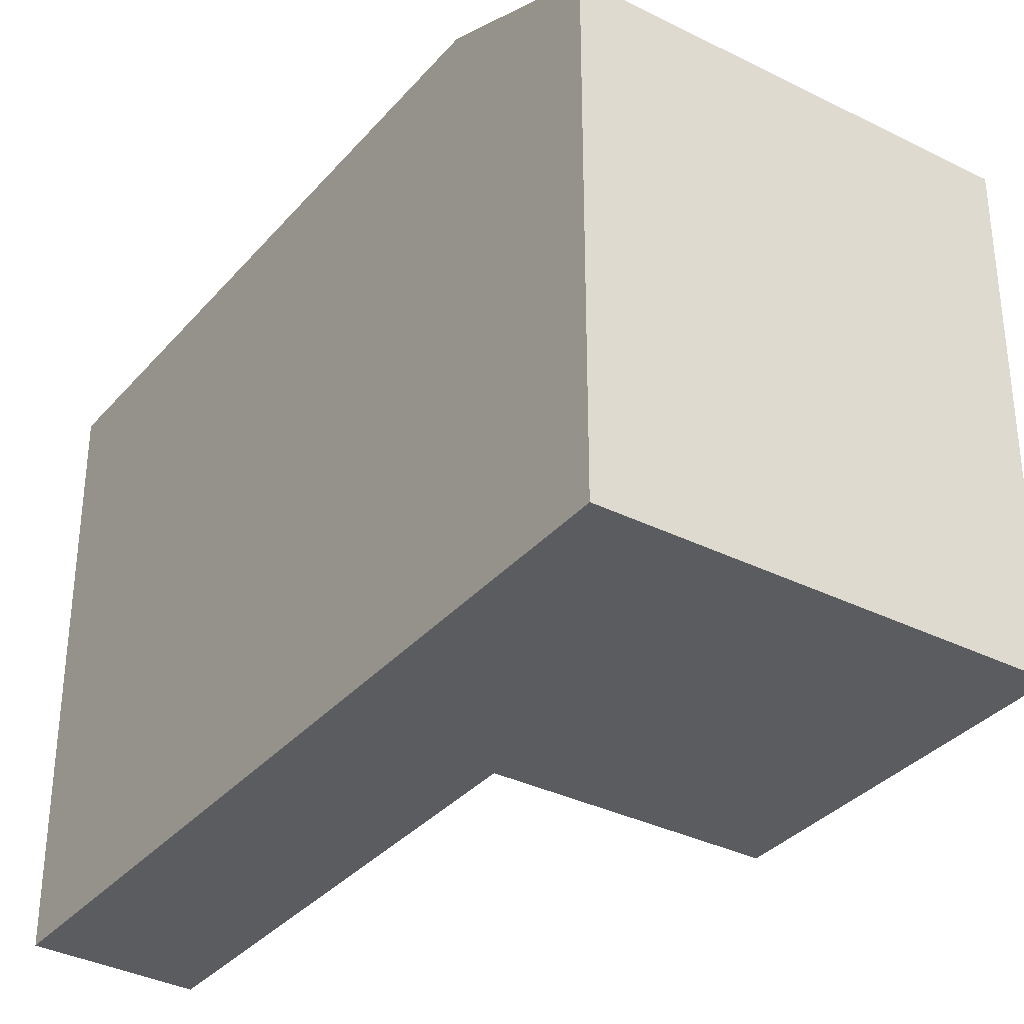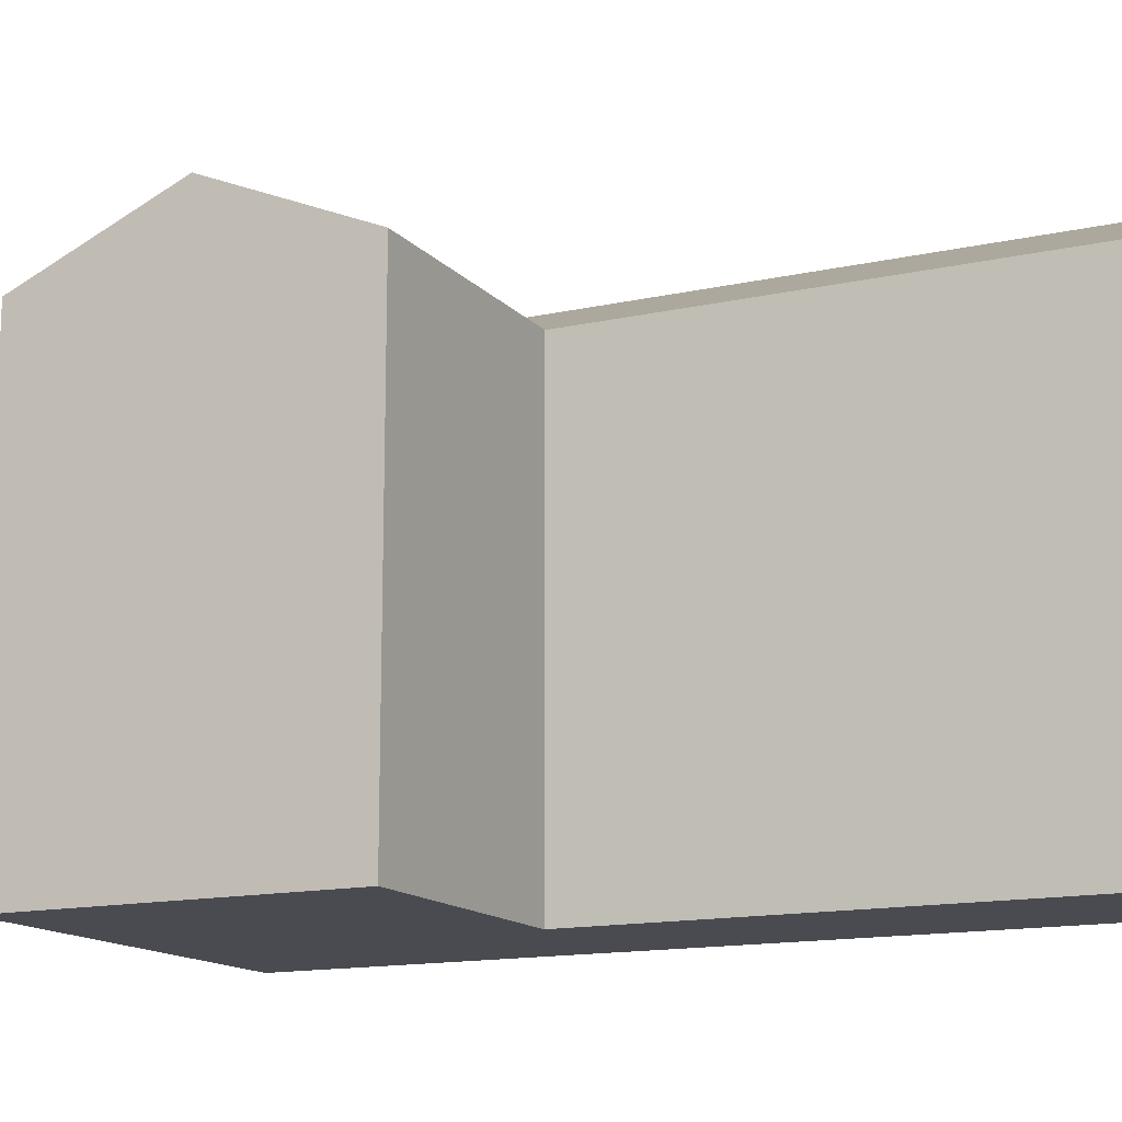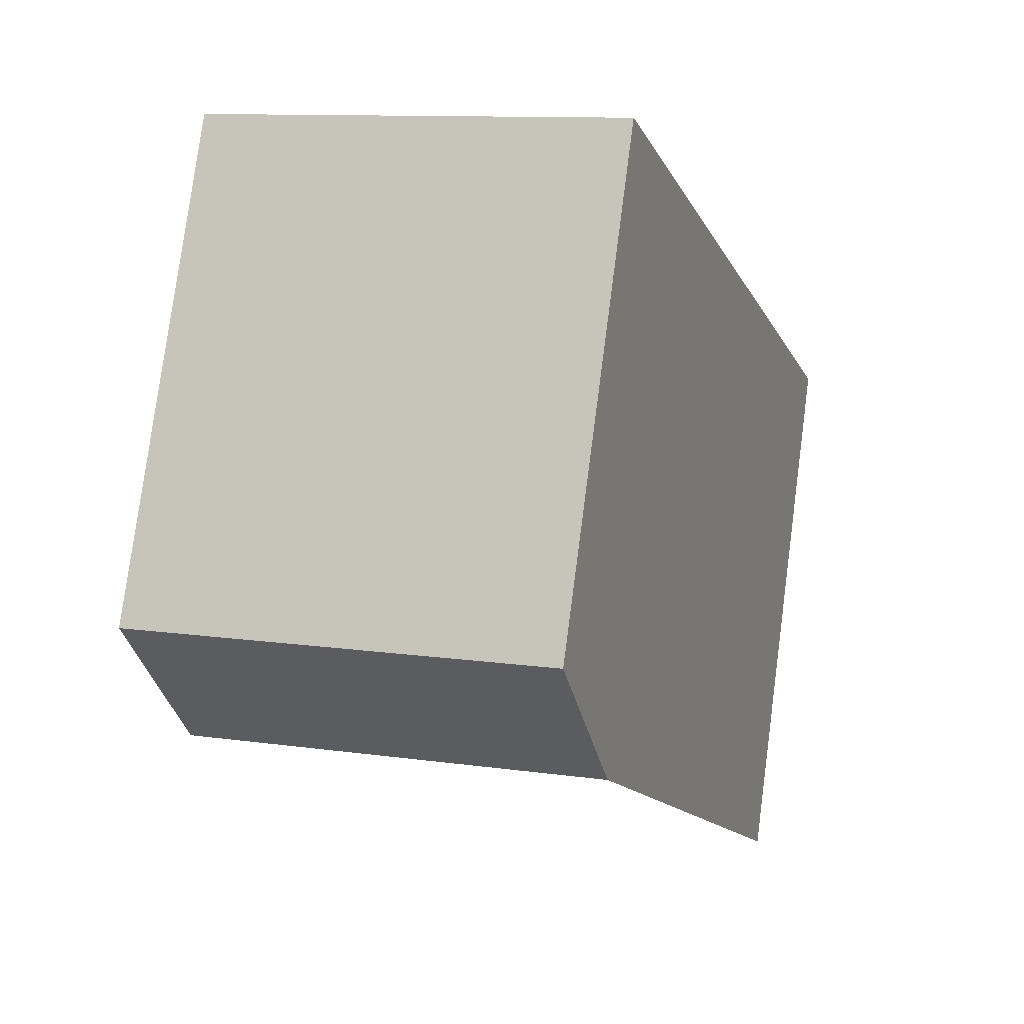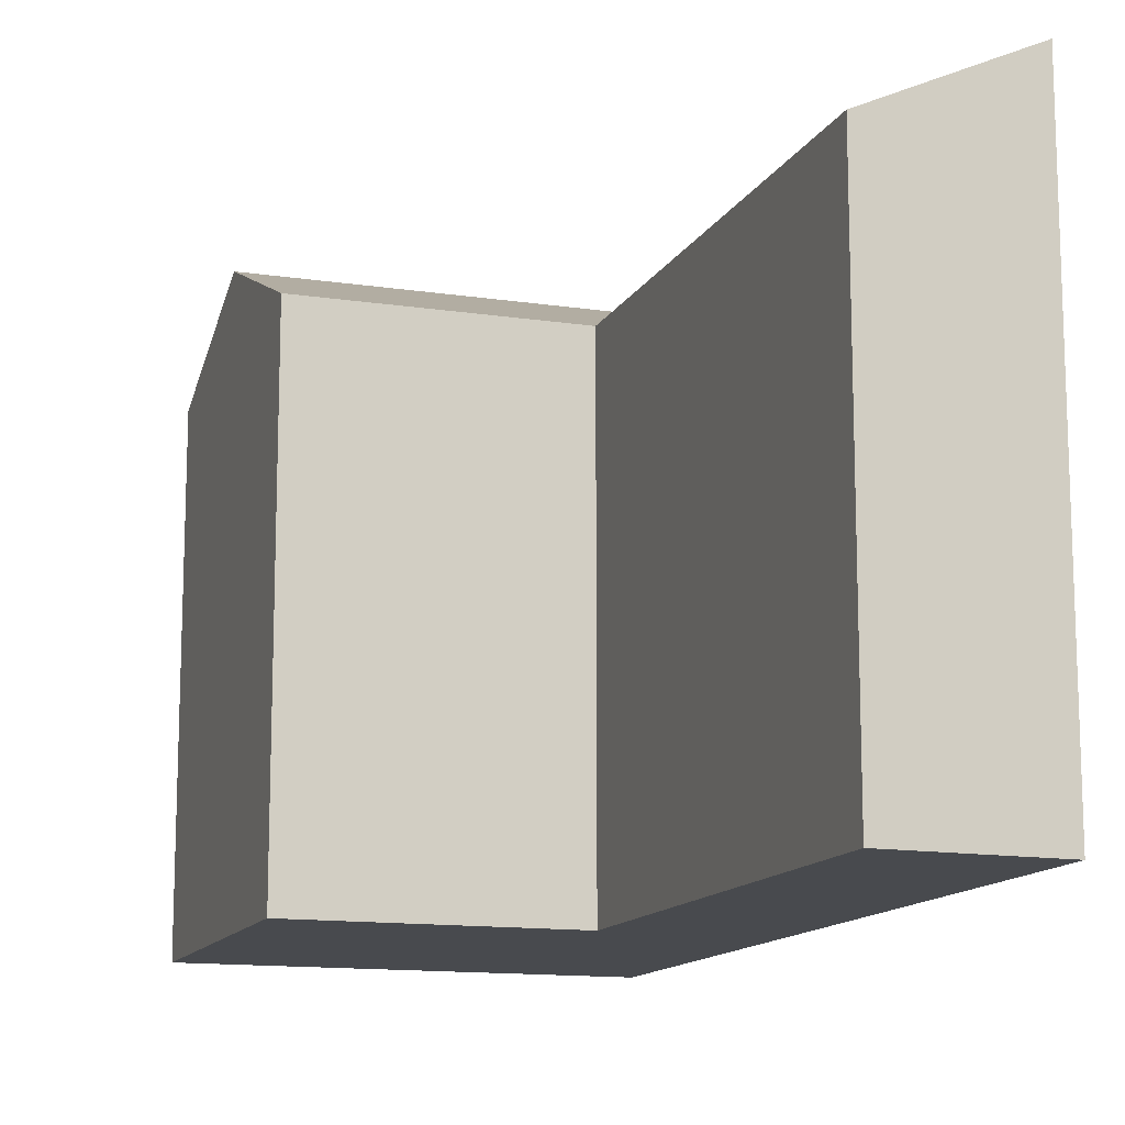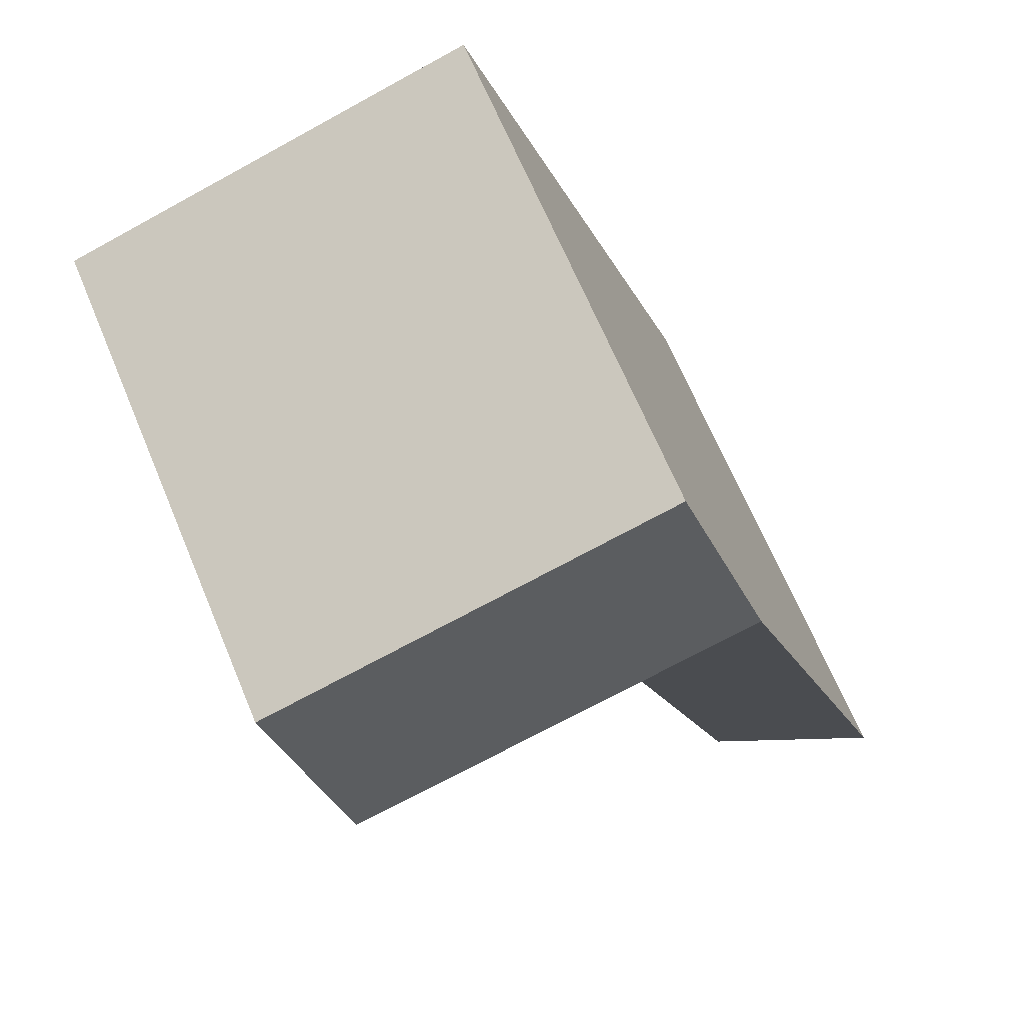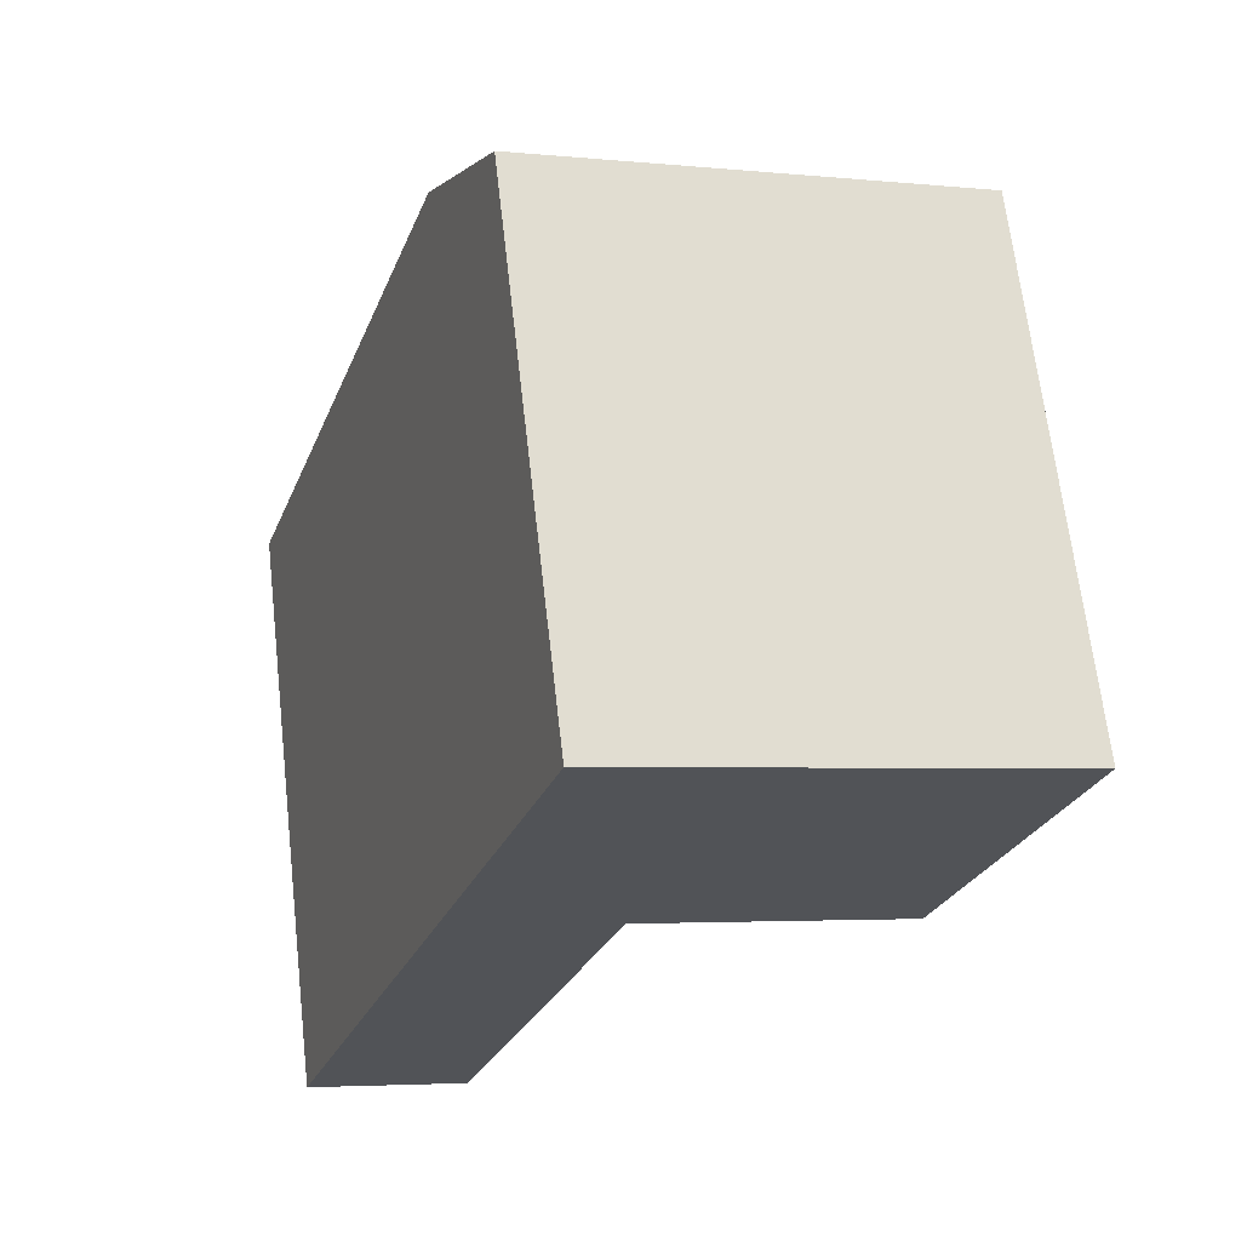
<metadata>
{"format":"obj","ext":"obj","renderer":"f3d","projection":"perspective","resolution":1024,"background":"white","views":[{"elev":-34.2,"azim":-16.4,"up":"+Y"},{"elev":-14.4,"azim":133.8,"up":"+Y"},{"elev":79.1,"azim":-172.5,"up":"+Z"},{"elev":-13.3,"azim":178.9,"up":"+Y"},{"elev":67.7,"azim":157.2,"up":"+Z"},{"elev":66.9,"azim":-6.5,"up":"+Z"}]}
</metadata>
<code>
v  10.56 17.25 14.63
v  19.33 -7.251e-16 11.84
v  10.56 -8.959e-16 14.63
v  19.33 17.25 11.84
v  23.08 -1.441e-15 23.53
v  23.08 17.25 23.53
v  21.21 19.86 17.69
v  14.34 17.25 26.31
v  14.34 -1.611e-15 26.31
v  5.278 19.86 16.31
v  0 0 0
v  5.278 -9.989e-16 16.31
v  0.0004242 19.86 -0.0006287
v  5.225 1.147e-16 -1.873
v  5.225 17.25 -1.874
v  9.058 17.25 28
v  9.057 -1.714e-15 28
v  7.168 19.86 22.15
v  12.45 19.86 20.47
g defaultobject
f 1 2 3
f 2 1 4
f 4 5 2
f 5 4 6
f 6 4 7
f 5 8 9
f 8 5 6
f 10 11 12
f 11 10 13
f 13 14 11
f 14 13 15
f 14 1 3
f 1 14 15
f 9 16 17
f 16 9 8
f 16 12 17
f 12 16 10
f 10 16 18
f 2 9 3
f 9 2 5
f 11 3 12
f 3 11 14
f 17 3 9
f 3 17 12
f 4 19 7
f 19 4 1
f 7 8 6
f 8 7 19
f 15 10 1
f 10 15 13
f 19 16 8
f 16 19 18
f 18 1 10
f 18 19 1

</code>
